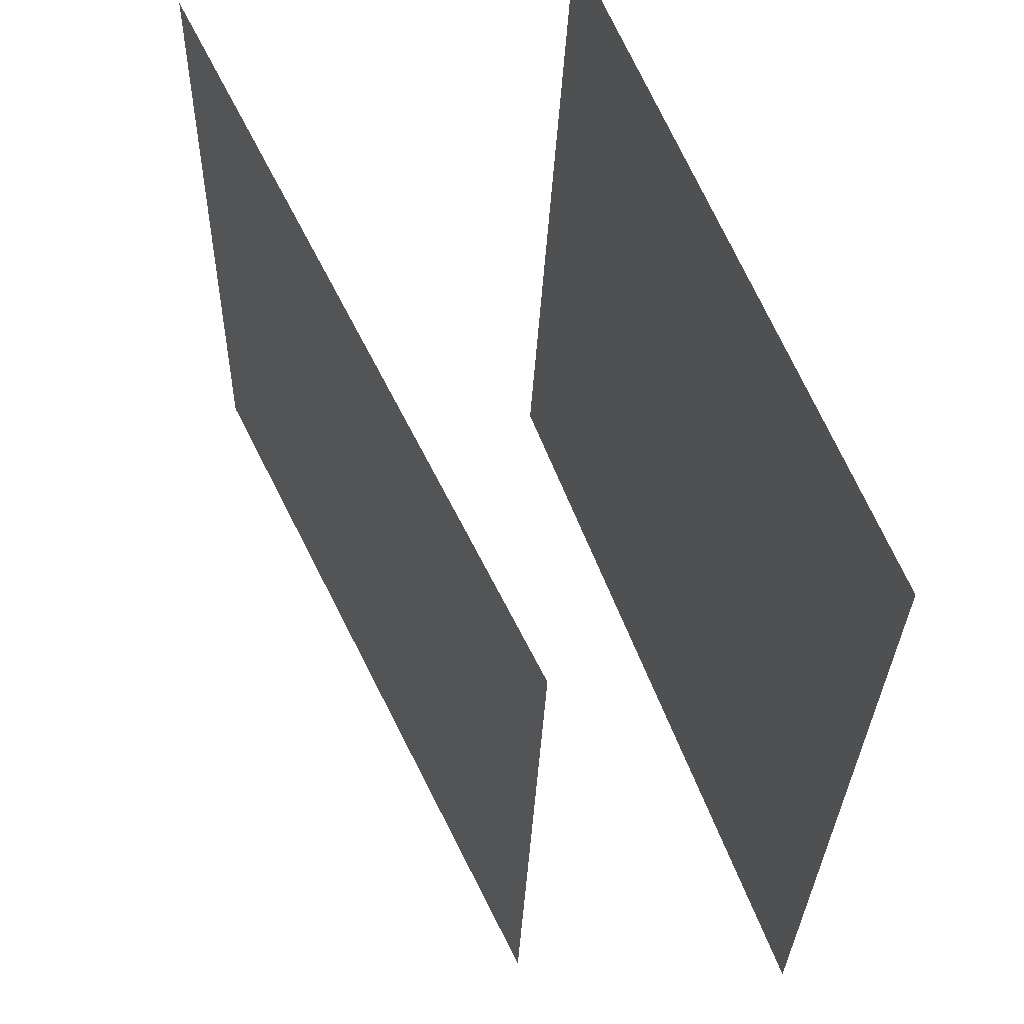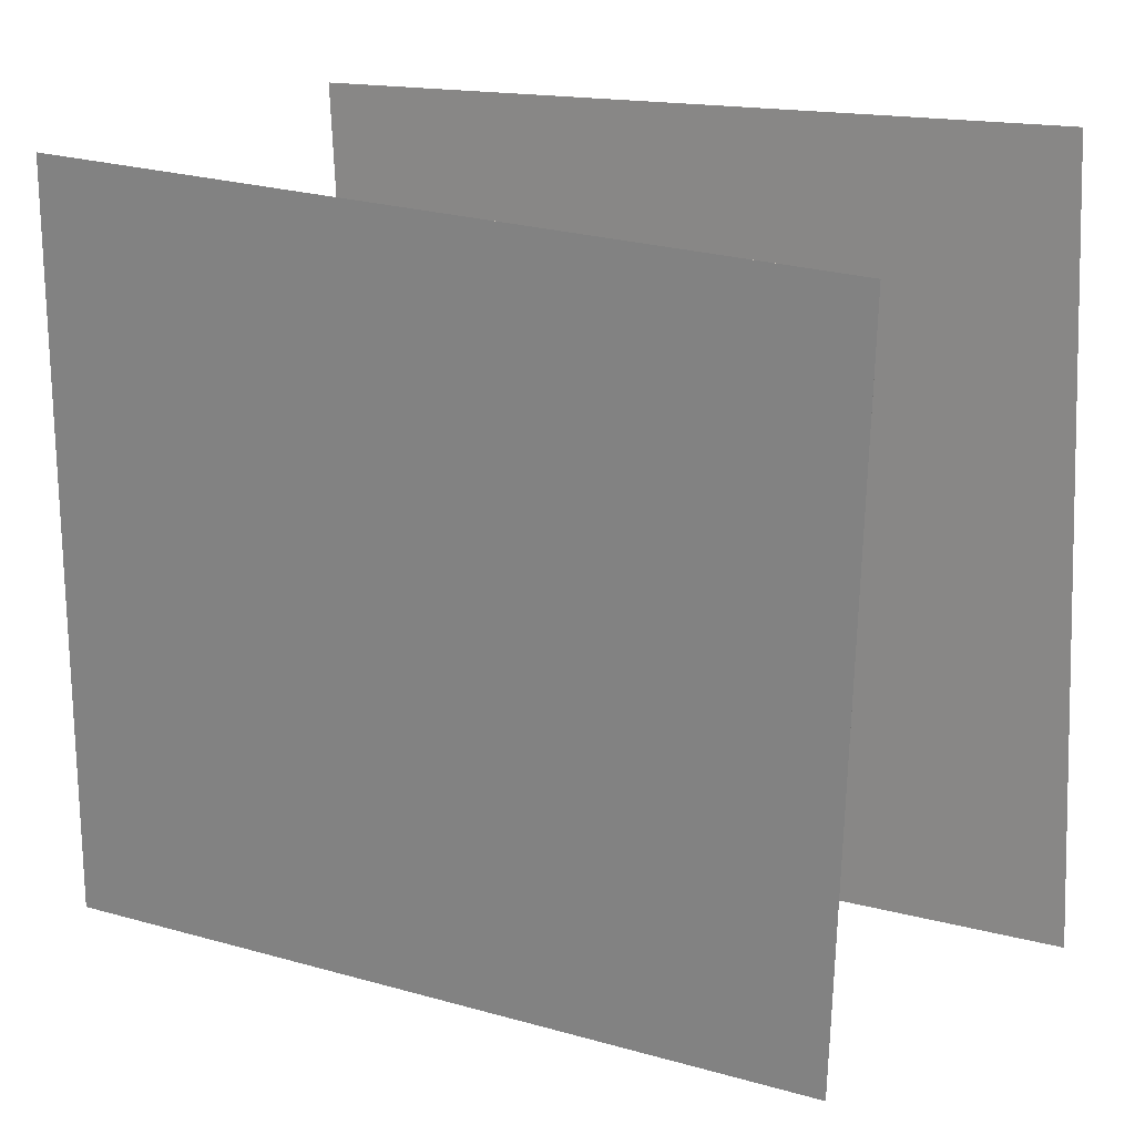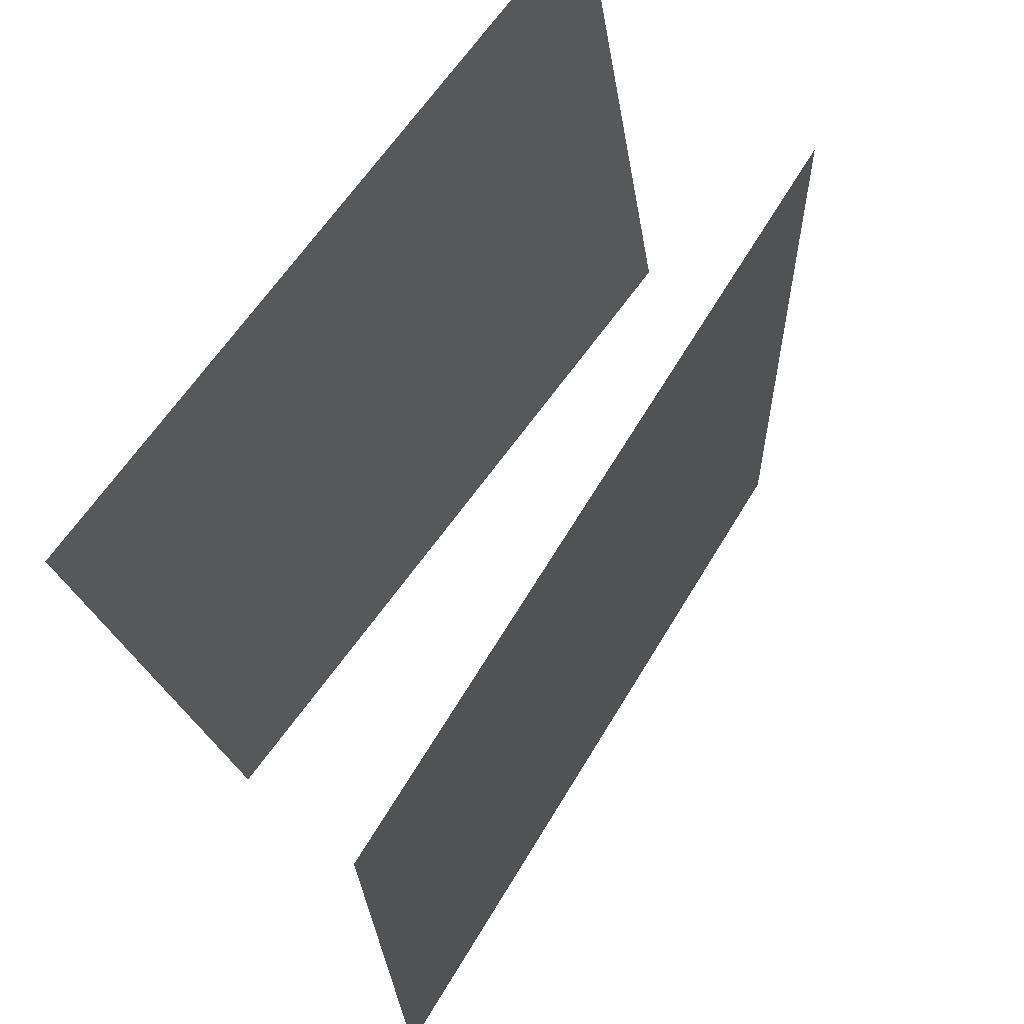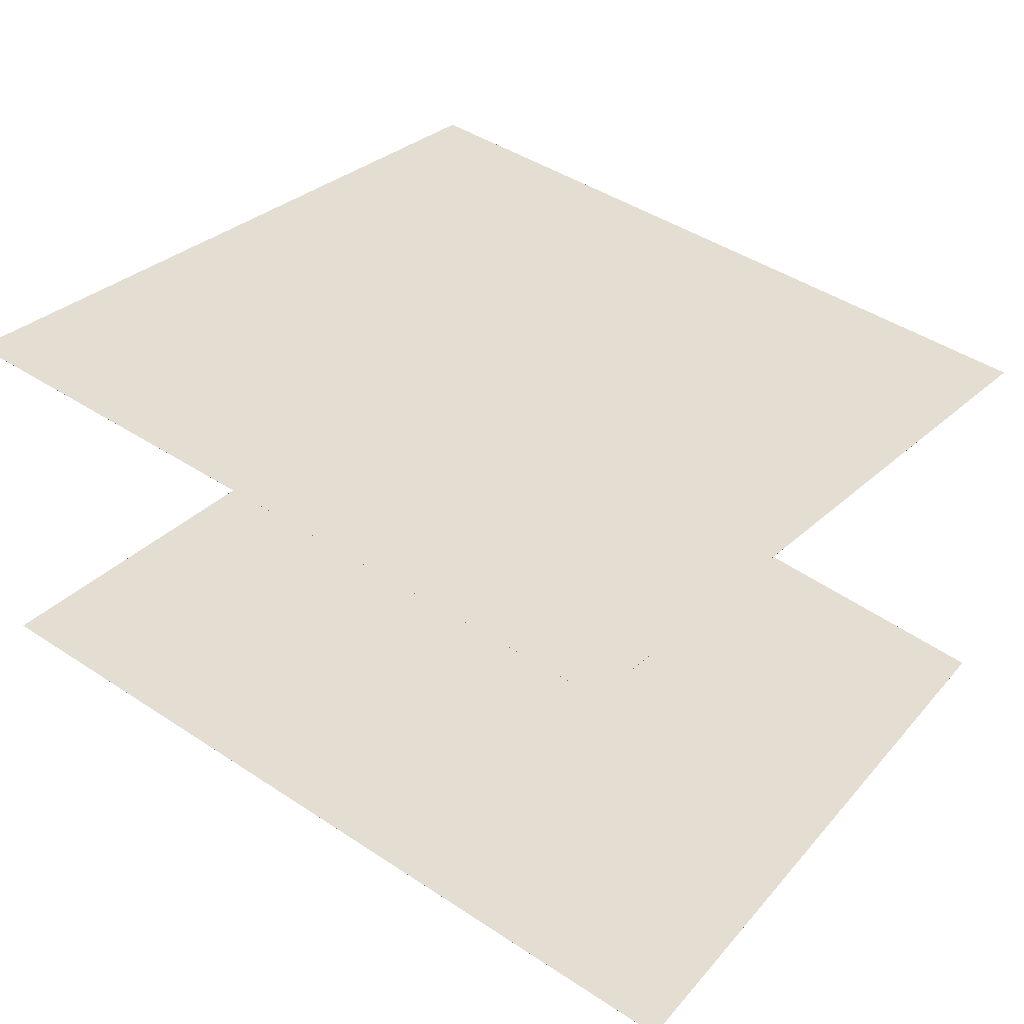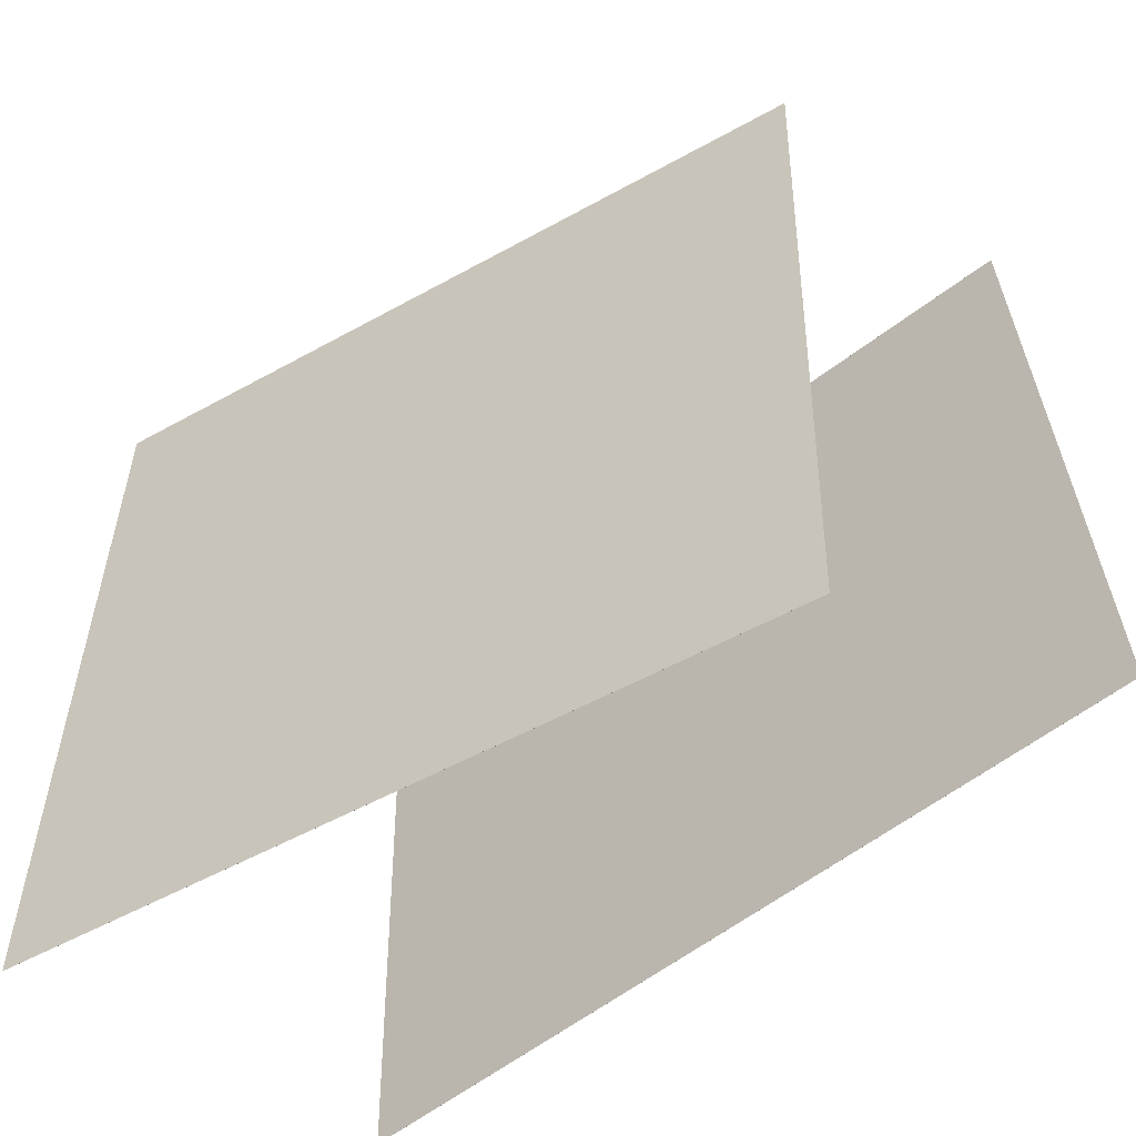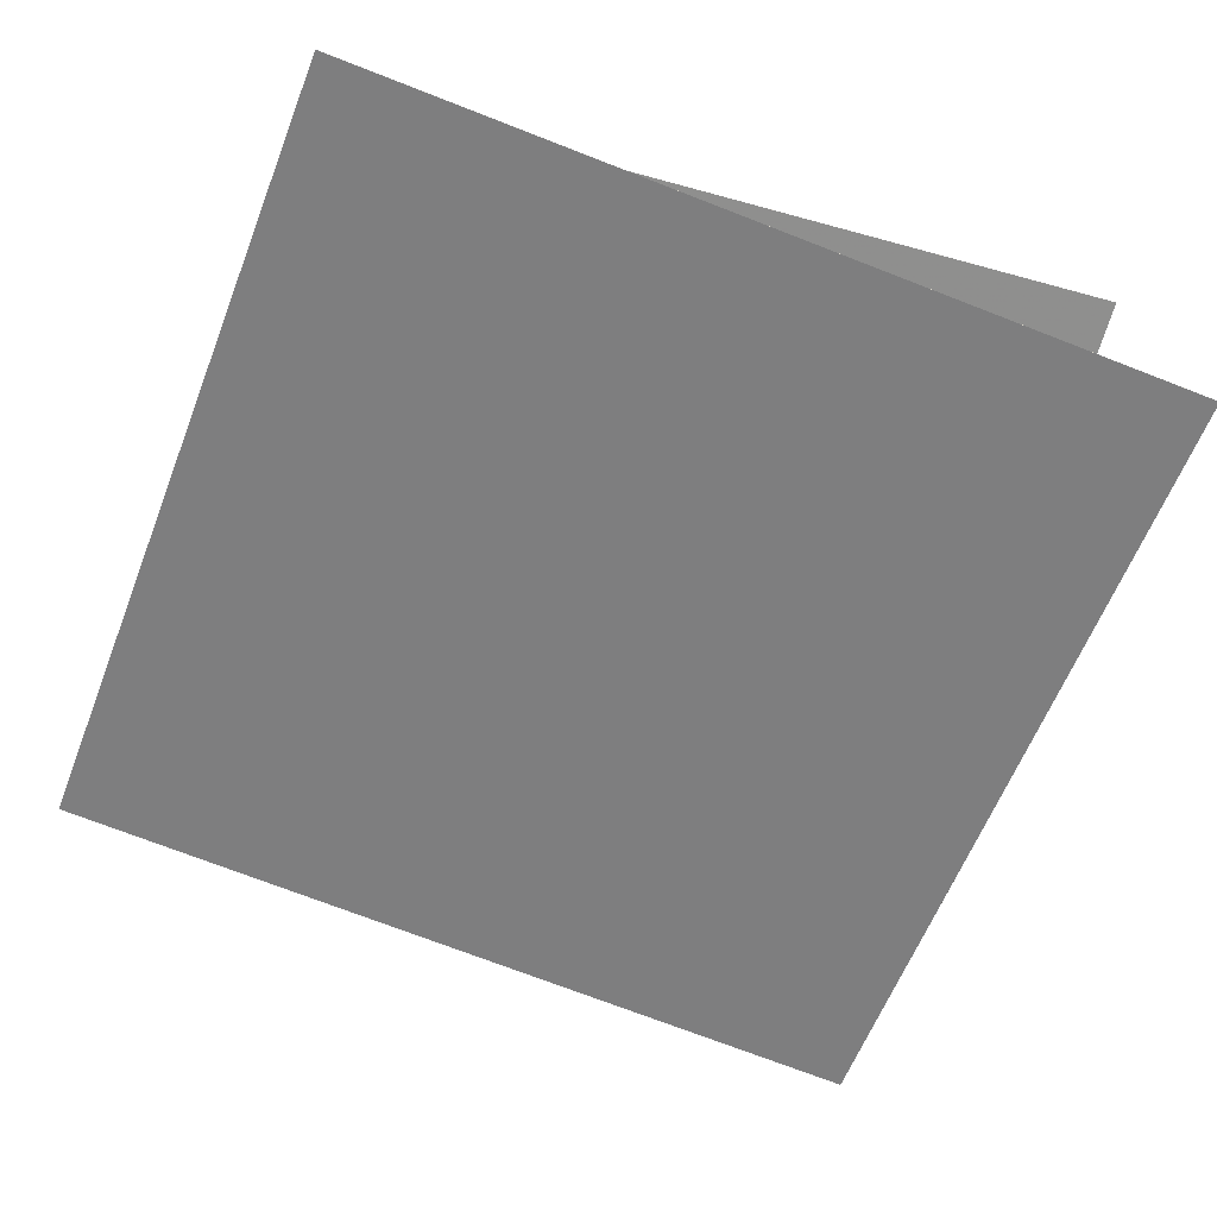
<metadata>
{"format":"obj","ext":"obj","renderer":"f3d","projection":"perspective","resolution":1024,"background":"white","views":[{"elev":63.2,"azim":-99.2,"up":"+Y"},{"elev":26.3,"azim":-139.3,"up":"+Y"},{"elev":68.6,"azim":138.5,"up":"+Y"},{"elev":25.6,"azim":30.8,"up":"+Z"},{"elev":-51.7,"azim":-131.4,"up":"+Y"},{"elev":-76.7,"azim":68.5,"up":"+Z"}]}
</metadata>
<code>
v 0.5587 0.4883 0.1788
v 0.5587 0.4883 0.1787
v -0.4128 0.5821 0.369
v -0.4128 0.5821 0.369
v 0.4504 -0.4954 0.111
v 0.4504 -0.4954 0.111
v -0.521 -0.4016 0.3013
v -0.521 -0.4016 0.3013
f 1.0 7.0 5.0
f 1.0 3.0 7.0
f 1.0 4.0 3.0
f 1.0 2.0 4.0
f 3.0 8.0 7.0
f 3.0 4.0 8.0
f 5.0 7.0 8.0
f 5.0 8.0 6.0
f 1.0 5.0 6.0
f 1.0 6.0 2.0
f 2.0 6.0 8.0
f 2.0 8.0 4.0
v 0.522 -0.4682 -0.3447
v -0.4273 -0.4725 -0.05184
v 0.5269 0.5235 -0.3143
v -0.4224 0.5192 -0.02143
v 0.522 -0.4682 -0.3447
v -0.4273 -0.4725 -0.0518
v 0.5269 0.5235 -0.3143
v -0.4224 0.5192 -0.02139
f 9.0 15.0 13.0
f 9.0 11.0 15.0
f 9.0 12.0 11.0
f 9.0 10.0 12.0
f 11.0 16.0 15.0
f 11.0 12.0 16.0
f 13.0 15.0 16.0
f 13.0 16.0 14.0
f 9.0 13.0 14.0
f 9.0 14.0 10.0
f 10.0 14.0 16.0
f 10.0 16.0 12.0

</code>
